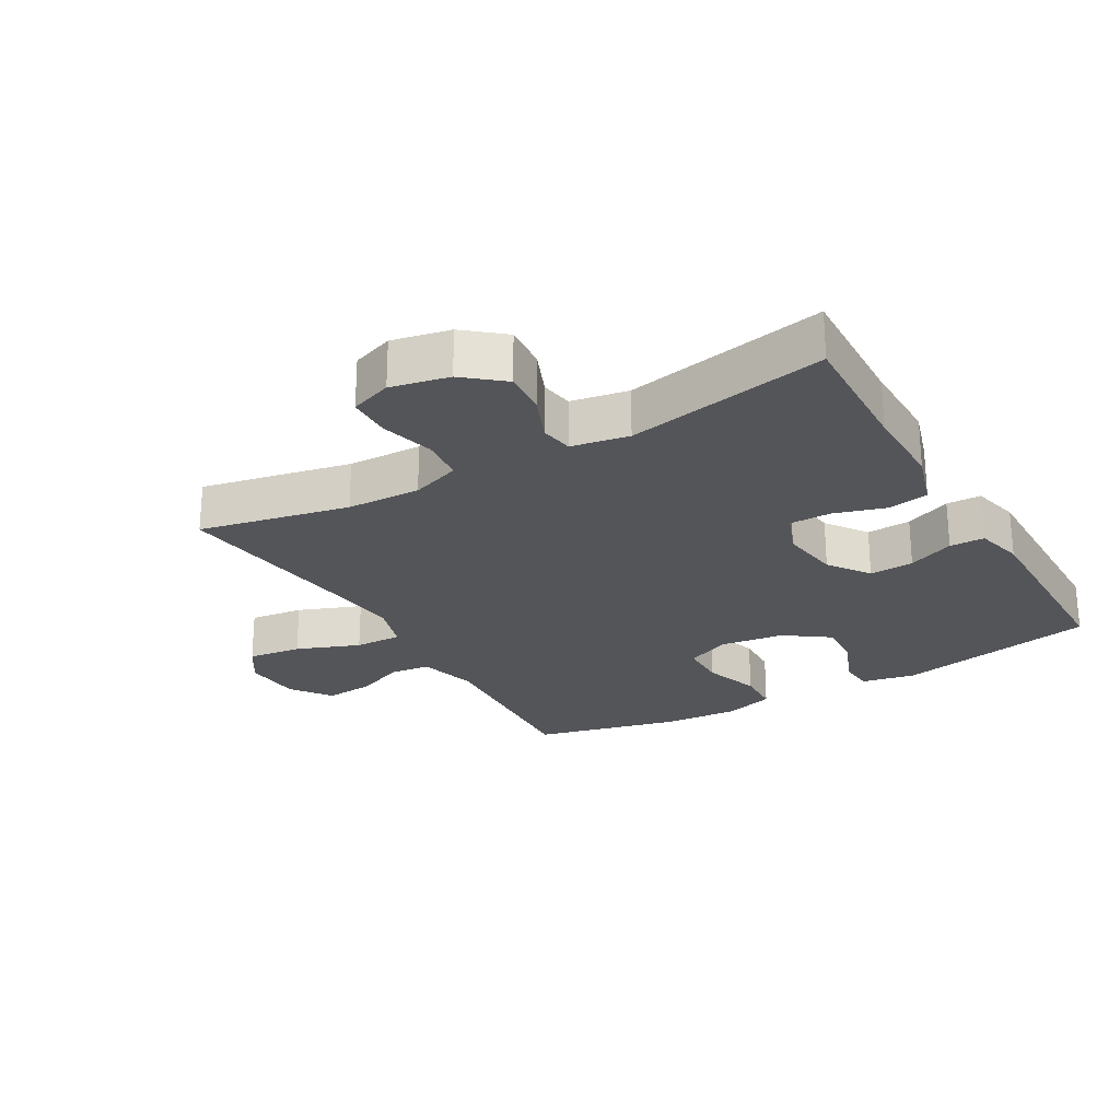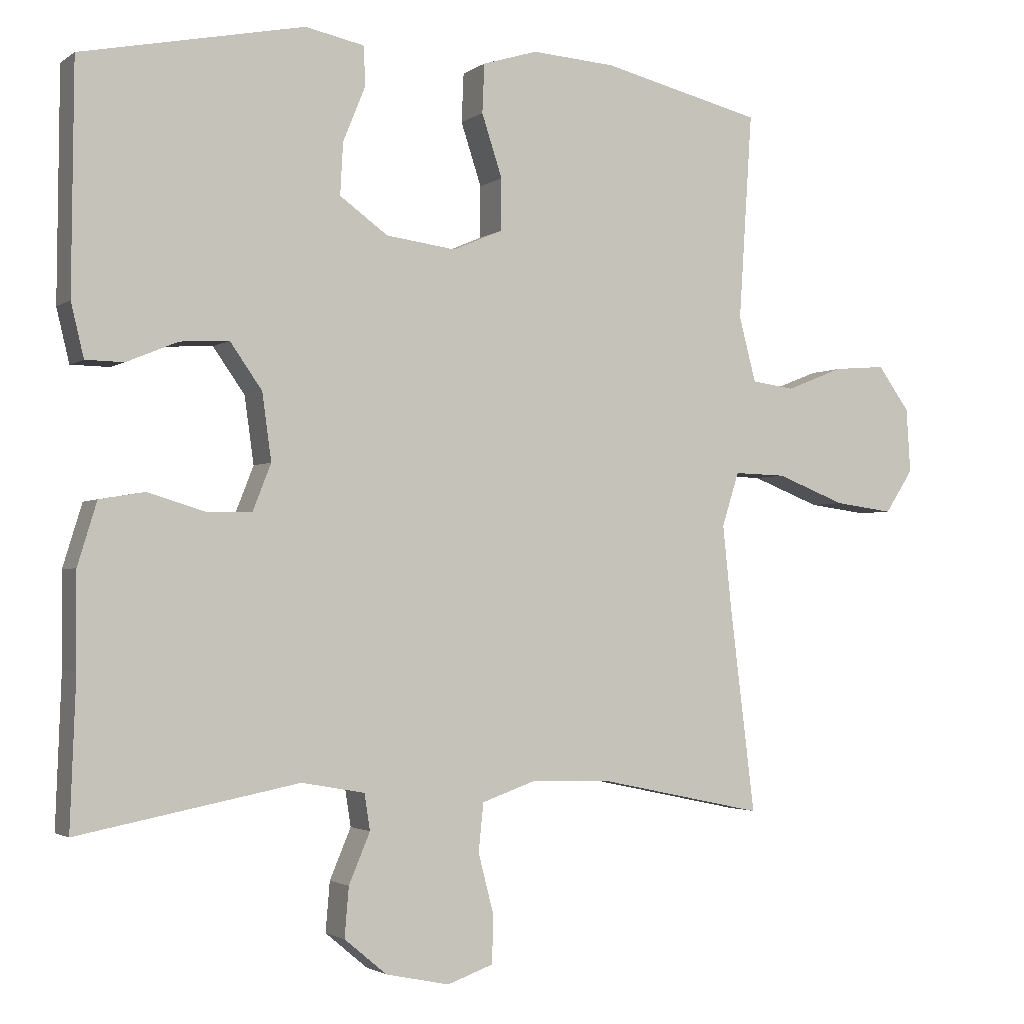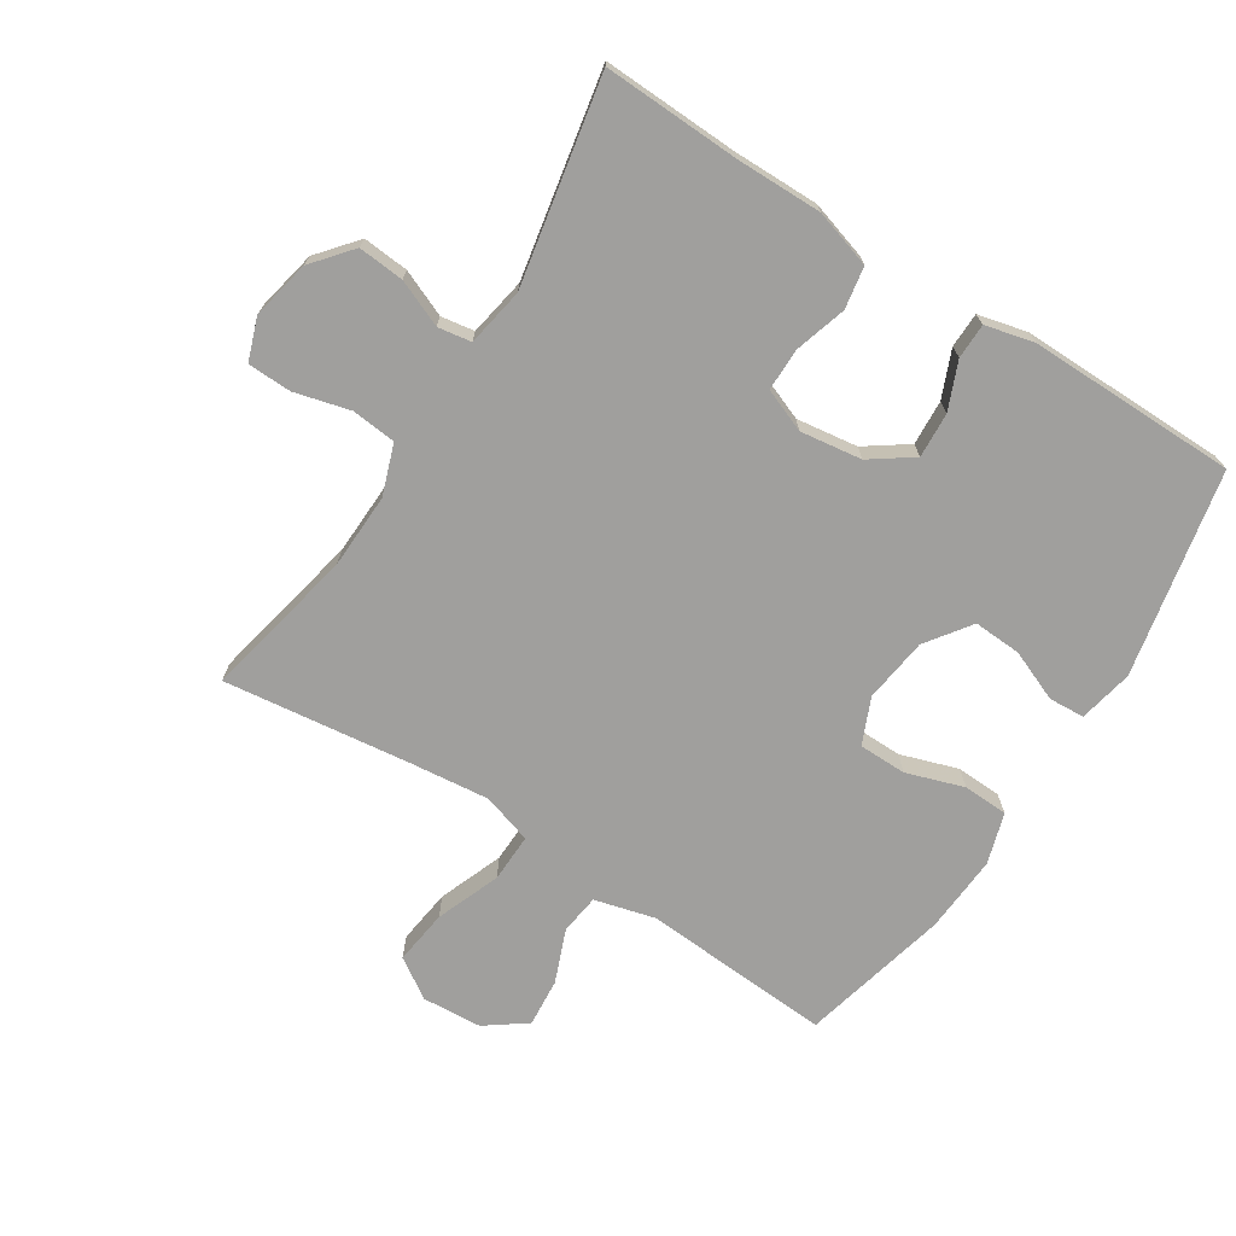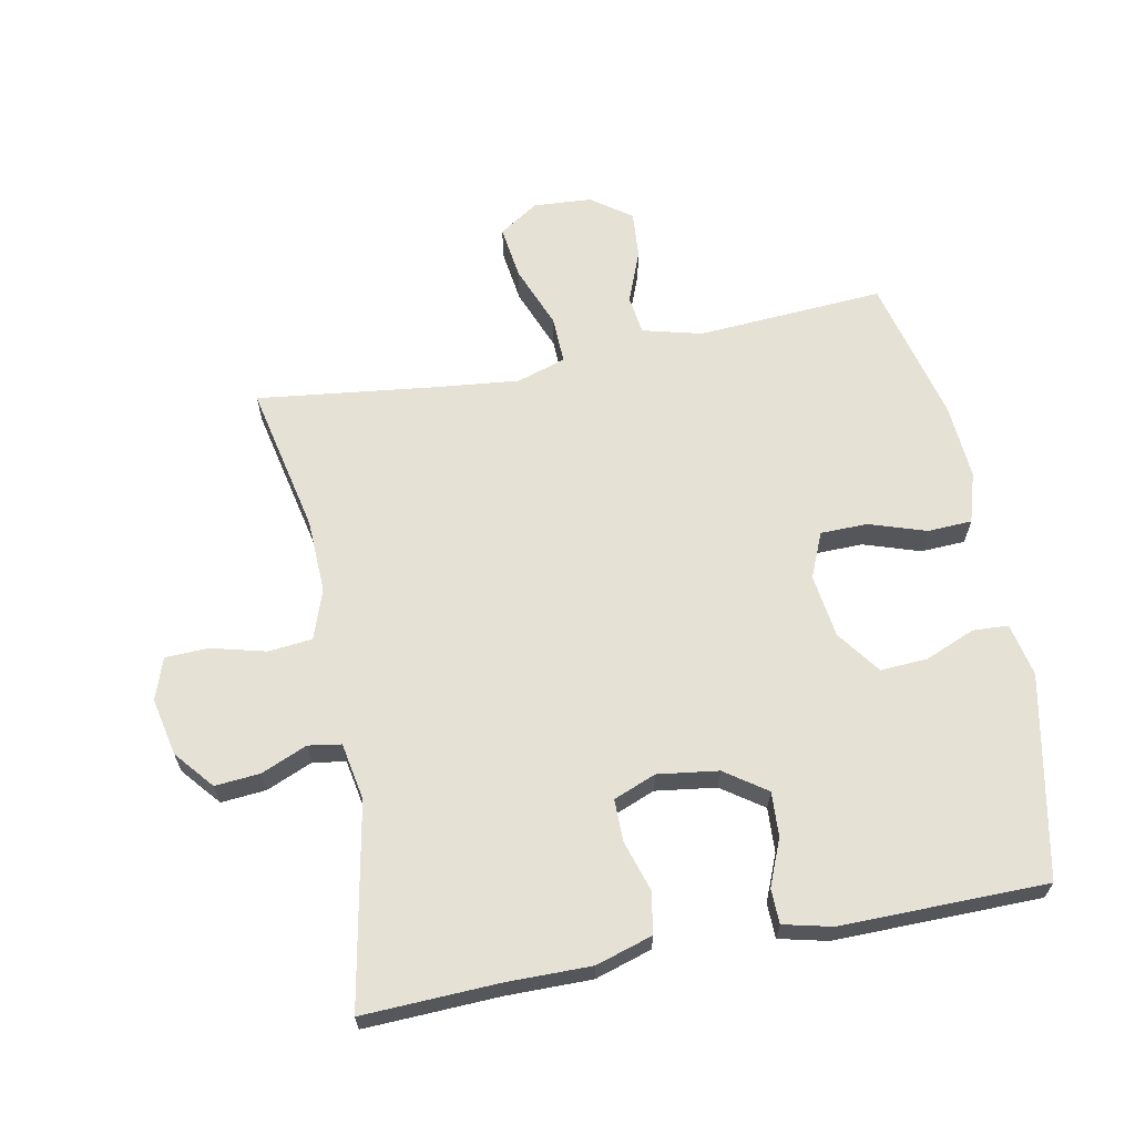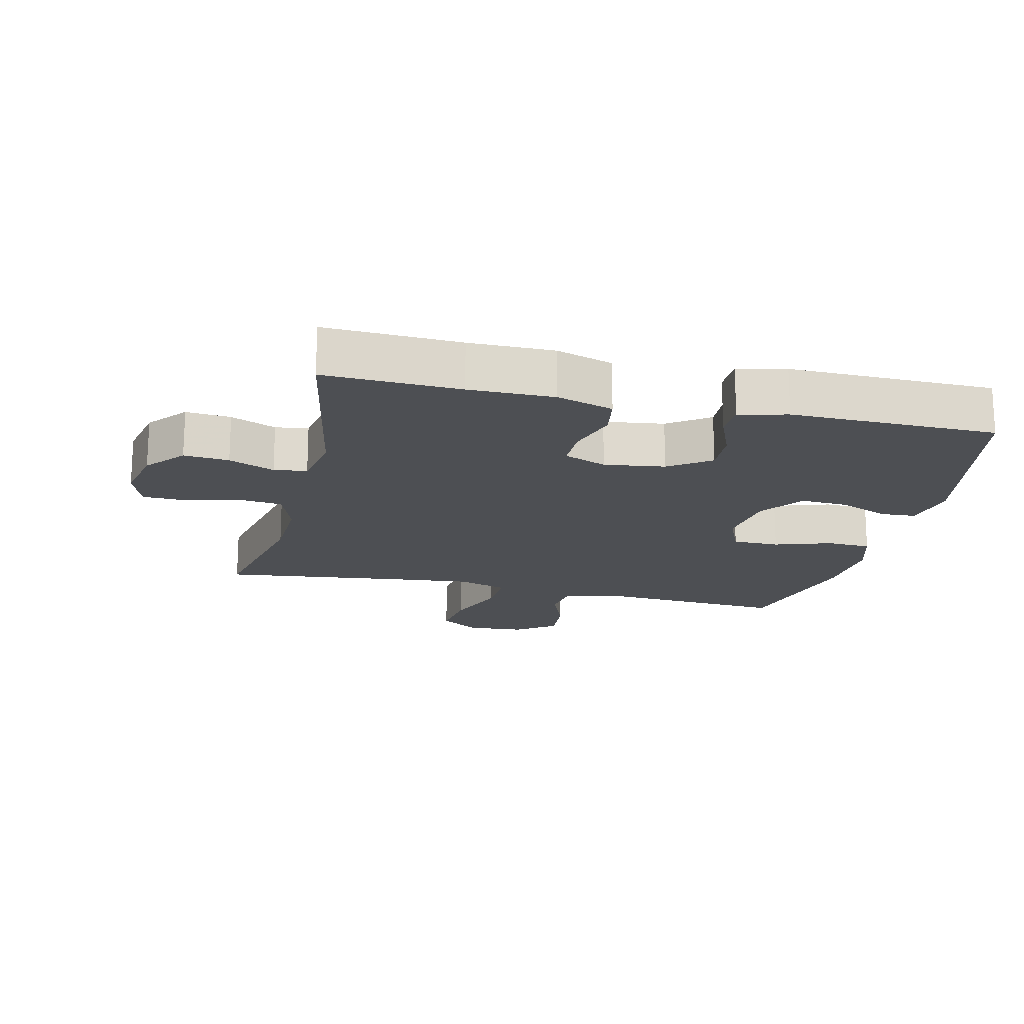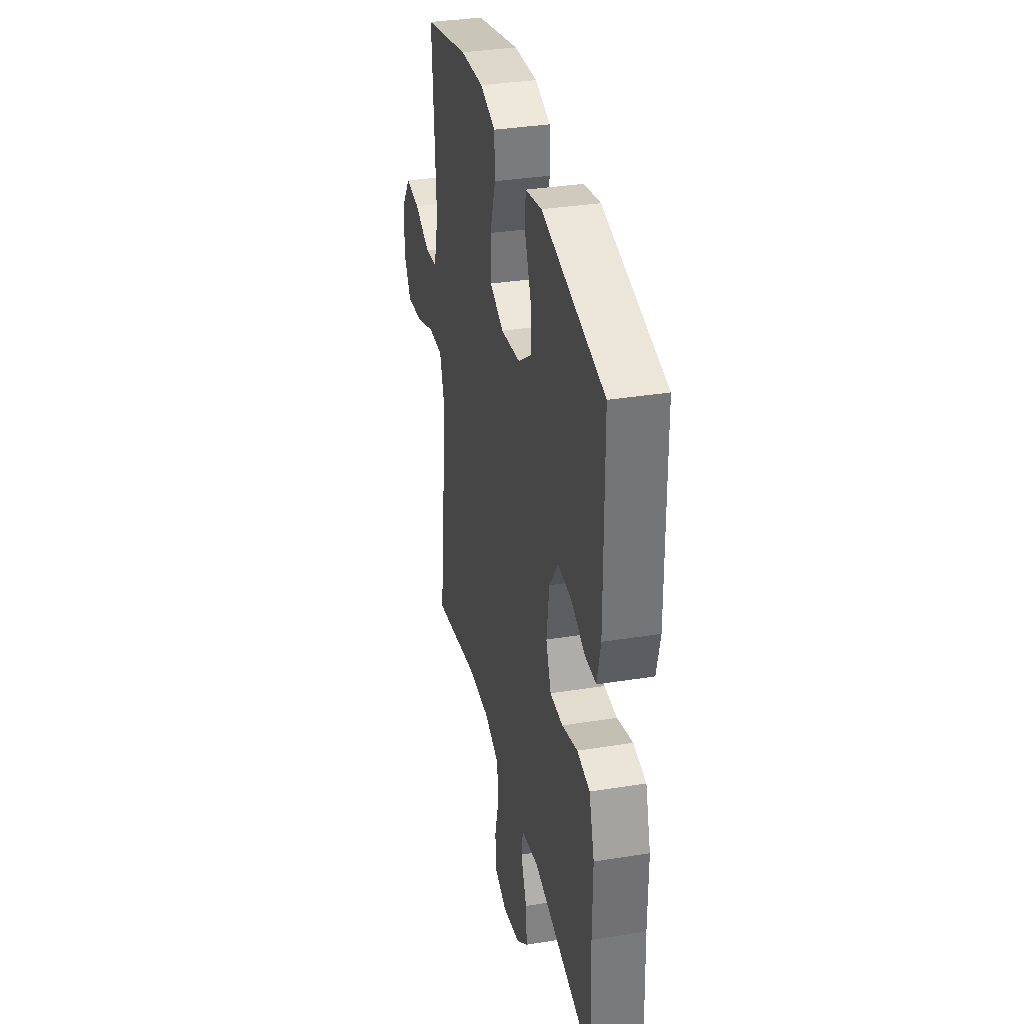
<metadata>
{"format":"obj","ext":"obj","renderer":"f3d","projection":"perspective","resolution":1024,"background":"white","views":[{"elev":-24.7,"azim":-149.9,"up":"+Y"},{"elev":-2.3,"azim":-25.2,"up":"+Z"},{"elev":-71.4,"azim":-122.5,"up":"+Y"},{"elev":64.3,"azim":-101.1,"up":"+Y"},{"elev":-17.9,"azim":-103.3,"up":"+Y"},{"elev":34.6,"azim":-102.2,"up":"+Z"}]}
</metadata>
<code>
v 0.5 0.07 -0.5
v 0.267 0.07 -0.451
v 0.152 0.07 -0.447
v 0.075 0.07 -0.474
v 0.068 0.07 -0.542
v 0.09 0.07 -0.627
v 0.088 0.07 -0.694
v 0.023 0.07 -0.717
v -0.067 0.07 -0.698
v -0.127 0.07 -0.648
v -0.121 0.07 -0.578
v -0.091 0.07 -0.507
v -0.099 0.07 -0.456
v -0.188 0.07 -0.44
v -0.5 0.07 -0.5
v -0.492 0.07 -0.291
v -0.493 0.07 -0.16
v -0.466 0.07 -0.072
v -0.402 0.07 -0.061
v -0.323 0.07 -0.085
v -0.258 0.07 -0.085
v -0.232 0.07 -0.019
v -0.245 0.07 0.075
v -0.29 0.07 0.139
v -0.359 0.07 0.135
v -0.431 0.07 0.105
v -0.485 0.07 0.106
v -0.503 0.07 0.181
v -0.5 0.07 0.5
v -0.186 0.07 0.564
v -0.103 0.07 0.547
v -0.1 0.07 0.492
v -0.132 0.07 0.414
v -0.136 0.07 0.341
v -0.068 0.07 0.292
v 0.031 0.07 0.279
v 0.101 0.07 0.309
v 0.102 0.07 0.382
v 0.073 0.07 0.47
v 0.076 0.07 0.539
v 0.154 0.07 0.563
v 0.273 0.07 0.555
v 0.5 0.07 0.5
v 0.481 0.07 0.209
v 0.505 0.07 0.117
v 0.566 0.07 0.109
v 0.647 0.07 0.141
v 0.721 0.07 0.147
v 0.766 0.07 0.085
v 0.772 0.07 -0.006
v 0.732 0.07 -0.067
v 0.648 0.07 -0.056
v 0.55 0.07 -0.018
v 0.476 0.07 -0.016
v 0.452 0.07 -0.092
v 0.465 0.07 -0.215
v 0.5 0 -0.5
v 0.267 0 -0.451
v 0.152 0 -0.447
v 0.075 0 -0.474
v 0.068 0 -0.542
v 0.09 0 -0.627
v 0.088 0 -0.694
v 0.023 0 -0.717
v -0.067 0 -0.698
v -0.127 0 -0.648
v -0.121 0 -0.578
v -0.091 0 -0.507
v -0.099 0 -0.456
v -0.188 0 -0.44
v -0.5 0 -0.5
v -0.492 0 -0.291
v -0.493 0 -0.16
v -0.466 0 -0.072
v -0.402 0 -0.061
v -0.323 0 -0.085
v -0.258 0 -0.085
v -0.232 0 -0.019
v -0.245 0 0.075
v -0.29 0 0.139
v -0.359 0 0.135
v -0.431 0 0.105
v -0.485 0 0.106
v -0.503 0 0.181
v -0.5 0 0.5
v -0.186 0 0.564
v -0.103 0 0.547
v -0.1 0 0.492
v -0.132 0 0.414
v -0.136 0 0.341
v -0.068 0 0.292
v 0.031 0 0.279
v 0.101 0 0.309
v 0.102 0 0.382
v 0.073 0 0.47
v 0.076 0 0.539
v 0.154 0 0.563
v 0.273 0 0.555
v 0.5 0 0.5
v 0.481 0 0.209
v 0.505 0 0.117
v 0.566 0 0.109
v 0.647 0 0.141
v 0.721 0 0.147
v 0.766 0 0.085
v 0.772 0 -0.006
v 0.732 0 -0.067
v 0.648 0 -0.056
v 0.55 0 -0.018
v 0.476 0 -0.016
v 0.452 0 -0.092
v 0.465 0 -0.215
f 50 51 52 53
f 50 53 54
f 49 50 54
f 46 47 48 49
f 46 49 54
f 45 46 54
f 44 45 54 55
f 42 43 44 55
f 38 39 40 41
f 37 38 41 42
f 30 31 32 33
f 30 33 34
f 29 30 34
f 28 29 34 35
f 25 26 27 28
f 24 25 28 35
f 17 18 19 20
f 16 17 20 21
f 14 15 16 21
f 13 14 21 22
f 9 10 11 12
f 7 8 9 12
f 5 6 7 12
f 4 5 12 13
f 3 4 13 22
f 56 1 2
f 37 42 55 56
f 36 37 56 2
f 23 24 35 36
f 22 23 36
f 2 3 22 36
f 109 108 107 106
f 110 109 106
f 110 106 105
f 105 104 103 102
f 110 105 102
f 110 102 101
f 111 110 101 100
f 111 100 99 98
f 97 96 95 94
f 98 97 94 93
f 89 88 87 86
f 90 89 86
f 90 86 85
f 91 90 85 84
f 84 83 82 81
f 91 84 81 80
f 76 75 74 73
f 77 76 73 72
f 77 72 71 70
f 78 77 70 69
f 68 67 66 65
f 68 65 64 63
f 68 63 62 61
f 69 68 61 60
f 78 69 60 59
f 58 57 112
f 112 111 98 93
f 58 112 93 92
f 92 91 80 79
f 92 79 78
f 92 78 59 58
f 1 57 58 2
f 2 58 59 3
f 3 59 60 4
f 4 60 61 5
f 5 61 62 6
f 6 62 63 7
f 7 63 64 8
f 8 64 65 9
f 9 65 66 10
f 10 66 67 11
f 11 67 68 12
f 12 68 69 13
f 13 69 70 14
f 14 70 71 15
f 15 71 72 16
f 16 72 73 17
f 17 73 74 18
f 18 74 75 19
f 19 75 76 20
f 20 76 77 21
f 21 77 78 22
f 22 78 79 23
f 23 79 80 24
f 24 80 81 25
f 25 81 82 26
f 26 82 83 27
f 27 83 84 28
f 28 84 85 29
f 29 85 86 30
f 30 86 87 31
f 31 87 88 32
f 32 88 89 33
f 33 89 90 34
f 34 90 91 35
f 35 91 92 36
f 36 92 93 37
f 37 93 94 38
f 38 94 95 39
f 39 95 96 40
f 40 96 97 41
f 41 97 98 42
f 42 98 99 43
f 43 99 100 44
f 44 100 101 45
f 45 101 102 46
f 46 102 103 47
f 47 103 104 48
f 48 104 105 49
f 49 105 106 50
f 50 106 107 51
f 51 107 108 52
f 52 108 109 53
f 53 109 110 54
f 54 110 111 55
f 55 111 112 56
f 56 112 57 1

</code>
